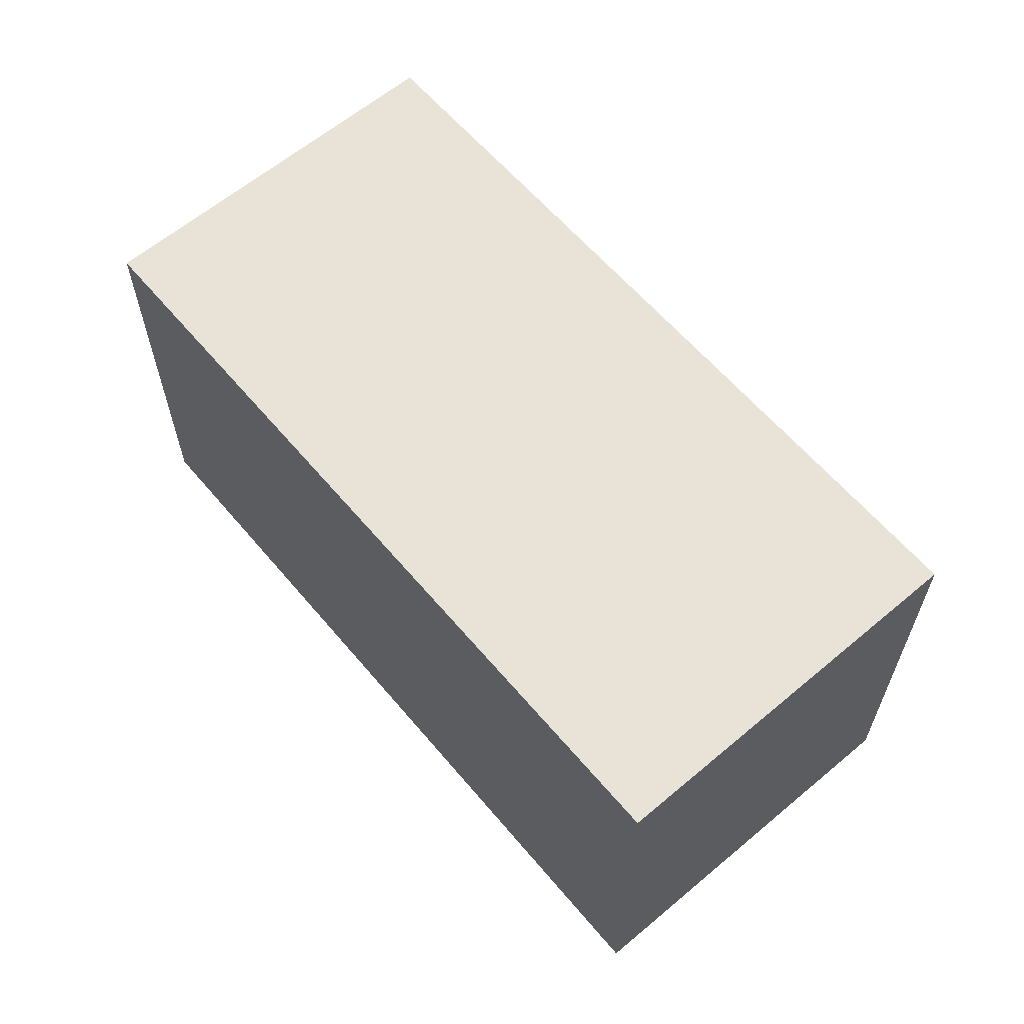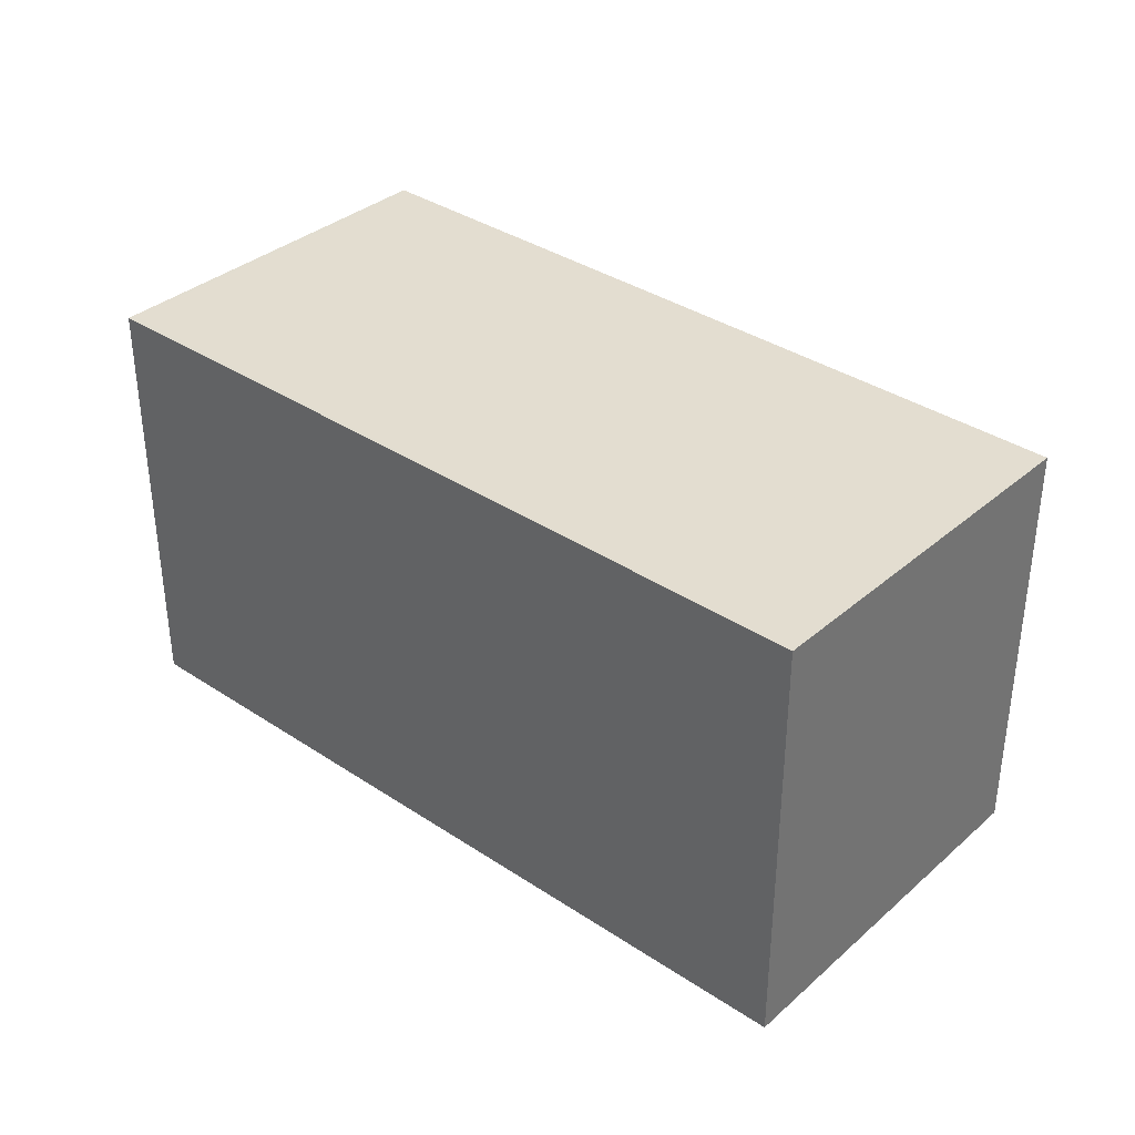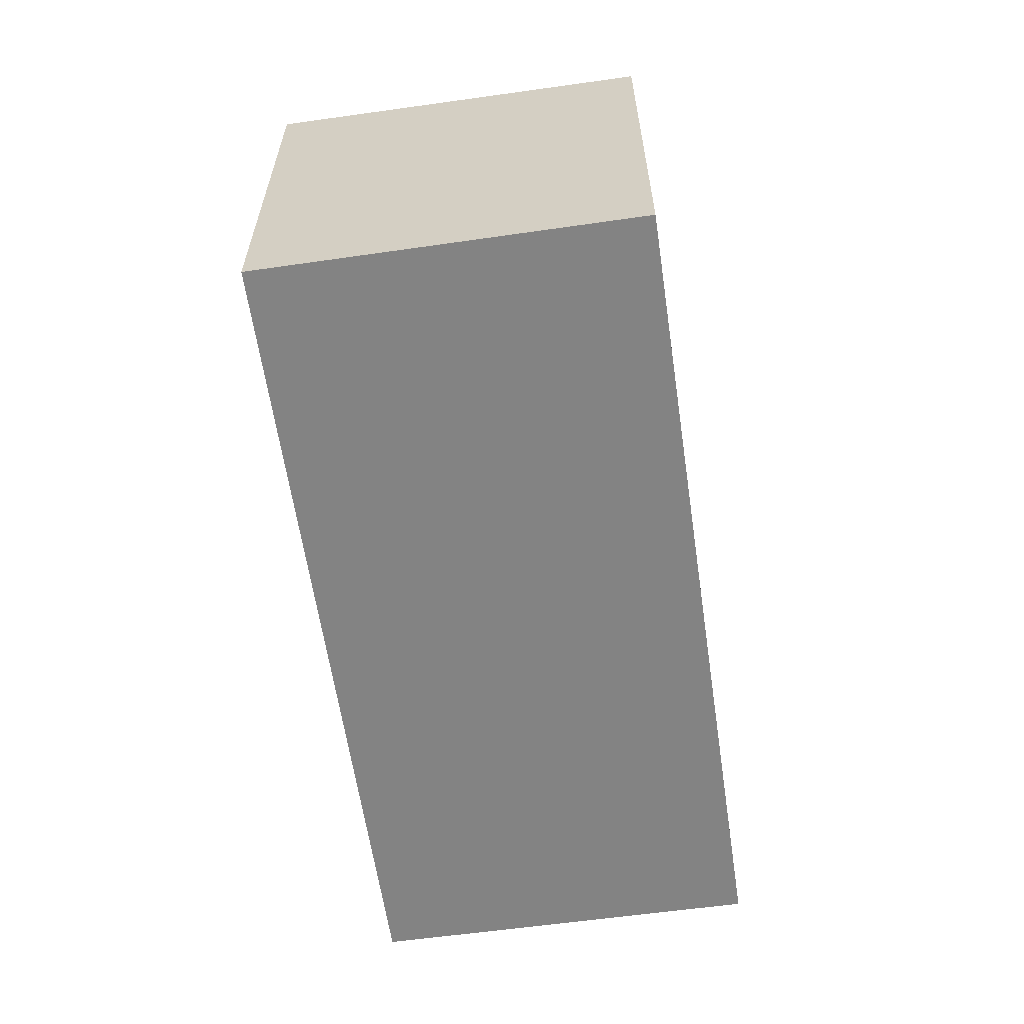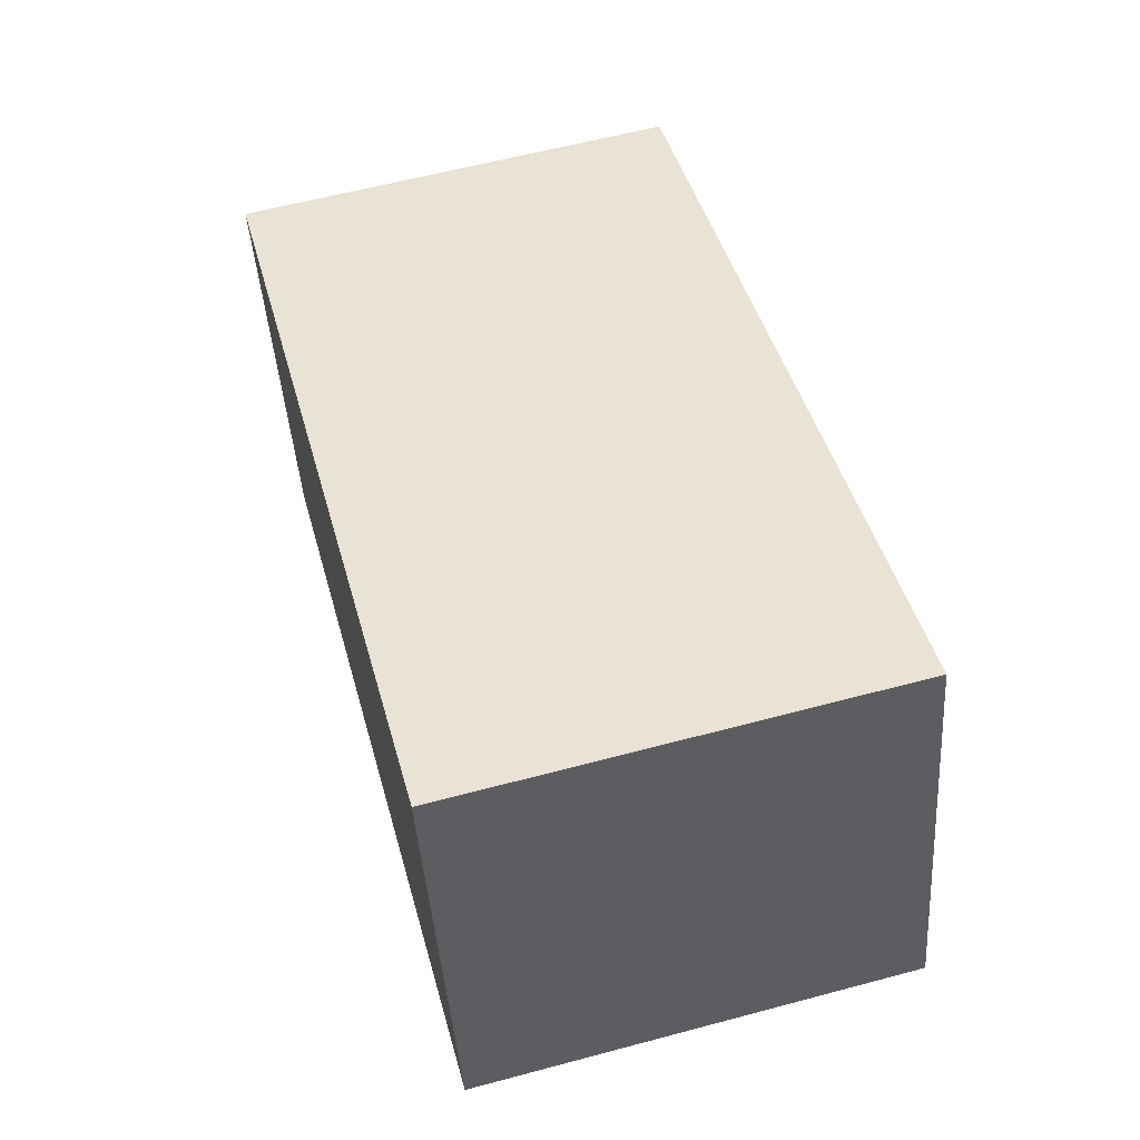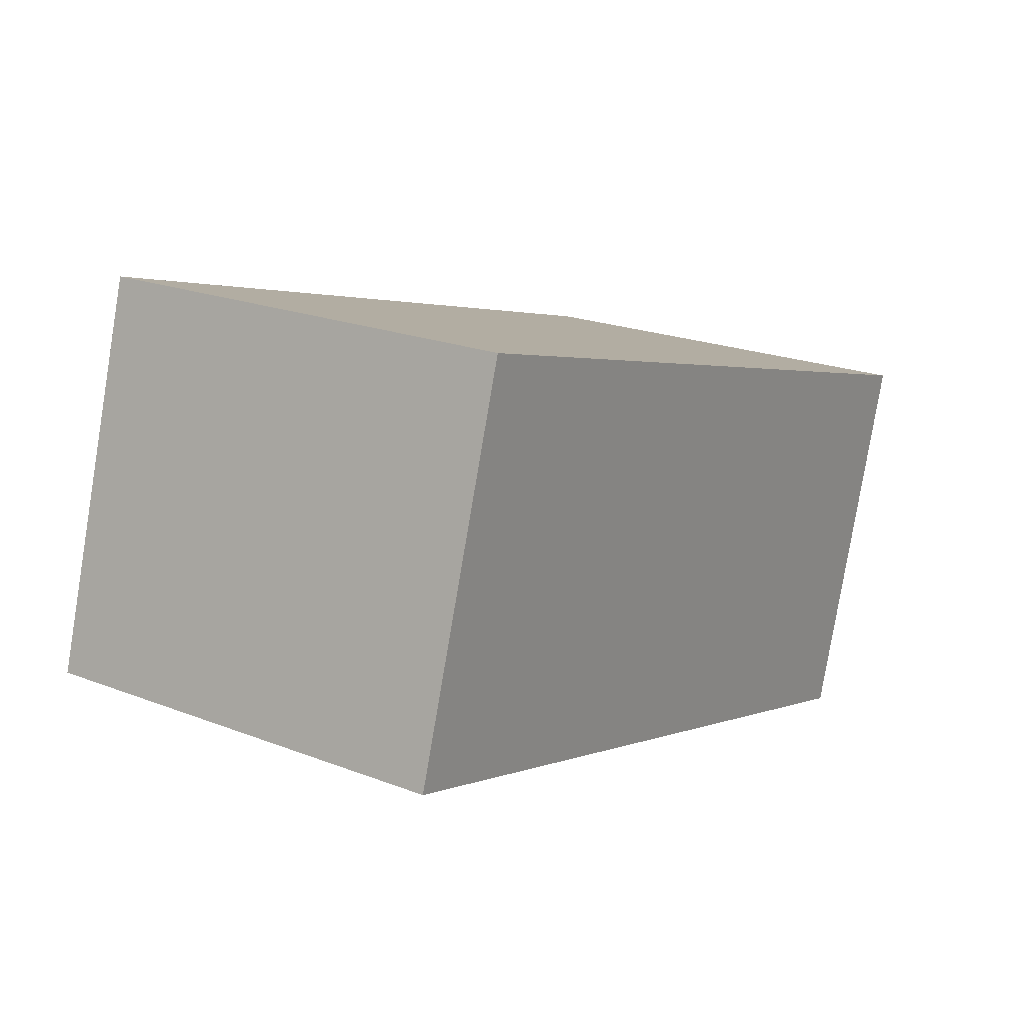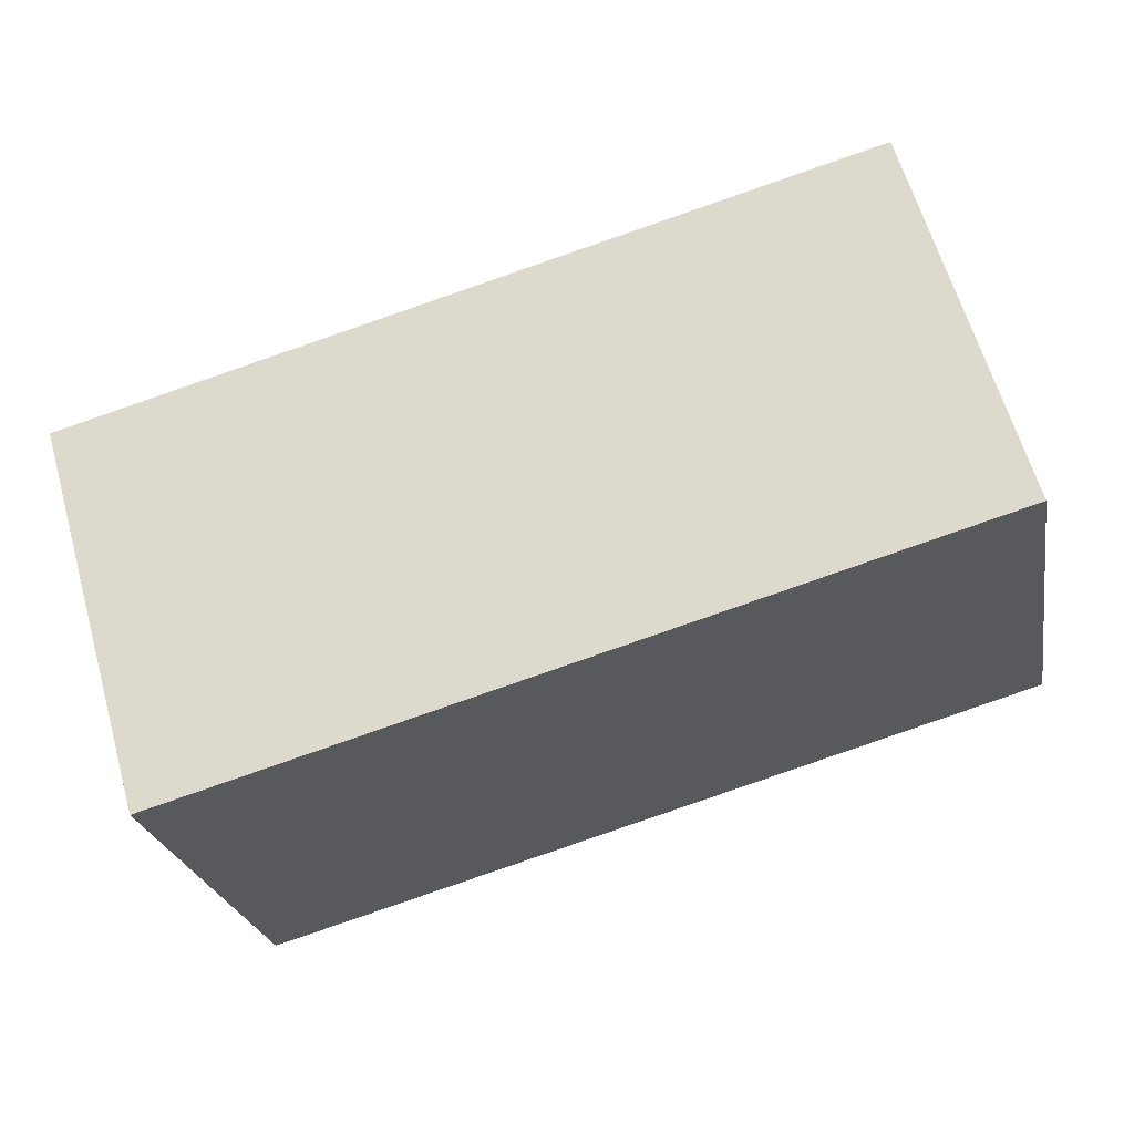
<metadata>
{"format":"obj","ext":"obj","renderer":"f3d","projection":"perspective","resolution":1024,"background":"white","views":[{"elev":61.9,"azim":33.6,"up":"+Z"},{"elev":35.7,"azim":-155.1,"up":"+Z"},{"elev":-61.0,"azim":-97.9,"up":"+Z"},{"elev":60.0,"azim":-105.3,"up":"+Y"},{"elev":21.5,"azim":-55.7,"up":"+Y"},{"elev":-24.2,"azim":-169.9,"up":"+Y"}]}
</metadata>
<code>
v 149.6 -1706 4.62
v 148.4 -1710 4.568
v 140.1 -1707 4.547
v 141.3 -1703 4.598
v 149.3 -1707 4.609
v 141 -1704 4.588
v 141.1 -1704 4.588
v 140.1 -1707 4.547
v 141.3 -1703 4.598
v 149.6 -1706 4.619
v 141.3 -1703 4.597
v 141.3 -1703 4.597
v 140.1 -1707 4.547
v 140.2 -1707 4.547
v 148.4 -1710 4.569
v 148.4 -1710 4.569
v 148.4 -1710 4.568
v 149.5 -1706 4.62
v 149.5 -1706 4.619
v 149.3 -1707 4.609
v 149.6 -1706 4.619
v 149.6 -1706 4.62
v 149.6 -1706 -8.882e-16
v 149.6 -1706 0
v 148.4 -1710 4.568
v 148.4 -1710 4.568
v 148.4 -1710 0
v 148.4 -1710 0
v 140.1 -1707 4.547
v 140.1 -1707 4.547
v 140.1 -1707 0
v 140.1 -1707 0
v 141.3 -1703 4.598
v 141.3 -1703 4.598
v 141.3 -1703 -8.882e-16
v 141.3 -1703 0
v 148.4 -1710 4.569
v 149.3 -1707 4.609
v 149.3 -1707 0
v 148.4 -1710 0
v 141.3 -1703 4.597
v 141 -1704 4.588
v 141 -1704 0
v 141.3 -1703 0
v 140.1 -1707 4.547
v 140.1 -1707 4.547
v 140.1 -1707 0
v 140.1 -1707 0
v 149.5 -1706 4.62
v 141.3 -1703 4.598
v 141.3 -1703 0
v 149.5 -1706 0
v 149.3 -1707 4.609
v 149.6 -1706 4.619
v 149.6 -1706 0
v 149.3 -1707 0
v 141.3 -1703 4.598
v 141.3 -1703 4.597
v 141.3 -1703 0
v 141.3 -1703 -8.882e-16
v 141 -1704 4.588
v 140.1 -1707 4.547
v 140.1 -1707 0
v 141 -1704 0
v 148.4 -1710 4.568
v 148.4 -1710 4.569
v 148.4 -1710 0
v 148.4 -1710 0
v 140.1 -1707 4.547
v 148.4 -1710 4.568
v 148.4 -1710 0
v 140.1 -1707 0
v 149.6 -1706 4.62
v 149.5 -1706 4.62
v 149.5 -1706 0
v 149.6 -1706 -8.882e-16
v 149.6 -1706 0
v 148.4 -1710 0
v 140.1 -1707 0
v 141.3 -1703 0
f 12 4 9 11
f 14 8 3 13
f 17 8 14 16
f 19 11 9 18
f 20 7 11 19
f 11 7 6 12
f 13 6 7 14
f 16 14 7 20
f 16 15 2 17
f 18 1 10 19
f 19 10 5 20
f 20 5 15 16
f 22 23 24 21
f 26 27 28 25
f 30 31 32 29
f 34 35 36 33
f 38 39 40 37
f 42 43 44 41
f 46 47 48 45
f 50 51 52 49
f 54 55 56 53
f 58 59 60 57
f 62 63 64 61
f 66 67 68 65
f 70 71 72 69
f 74 75 76 73
f 78 79 80 77

</code>
